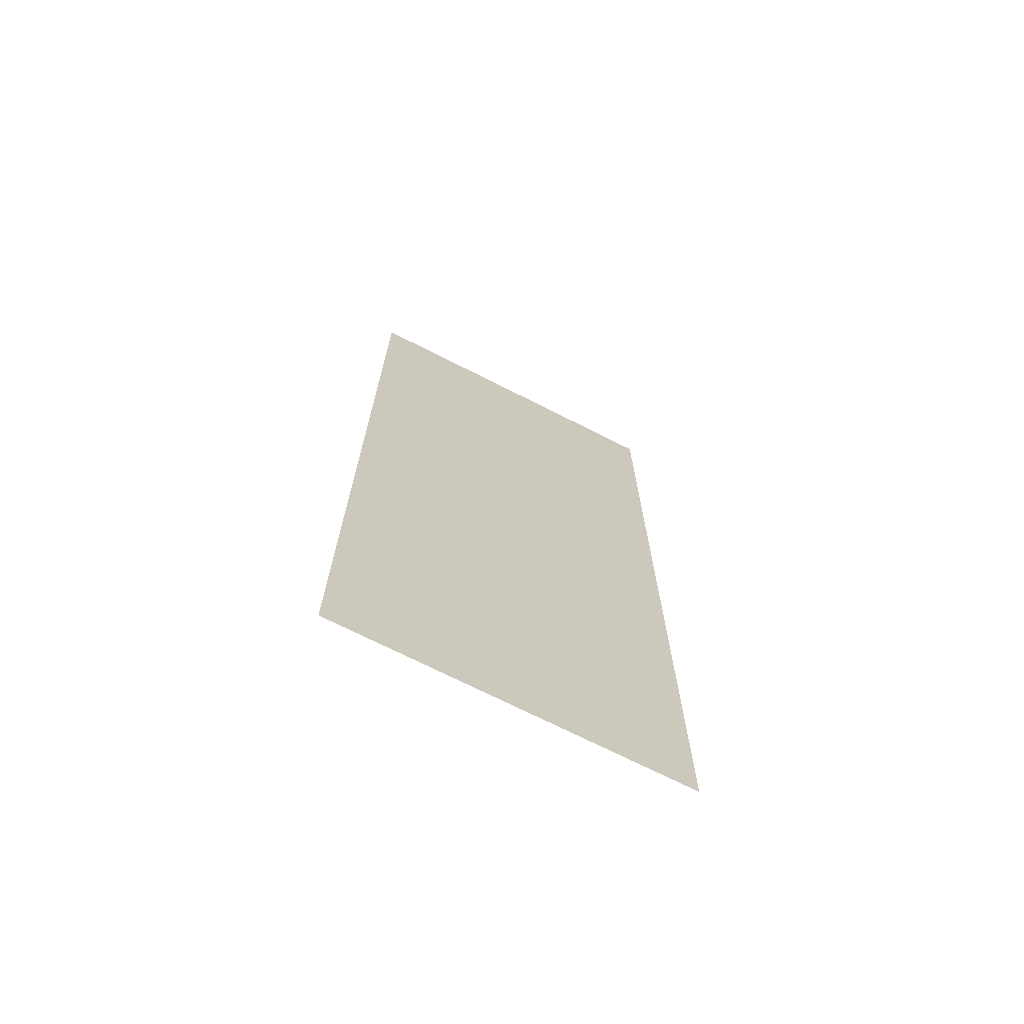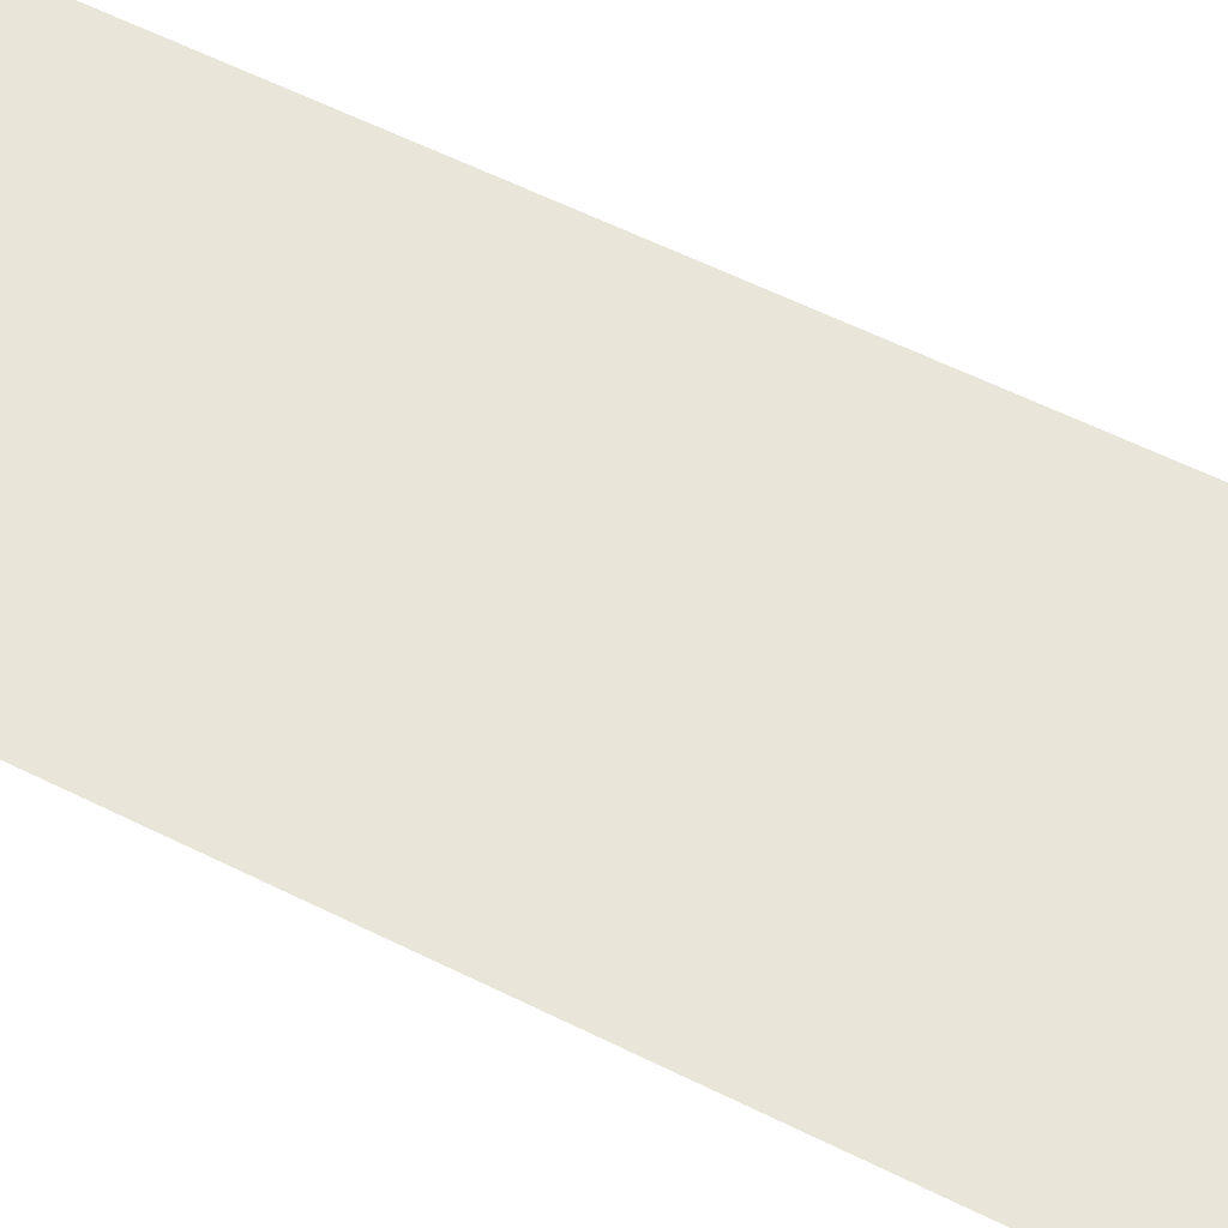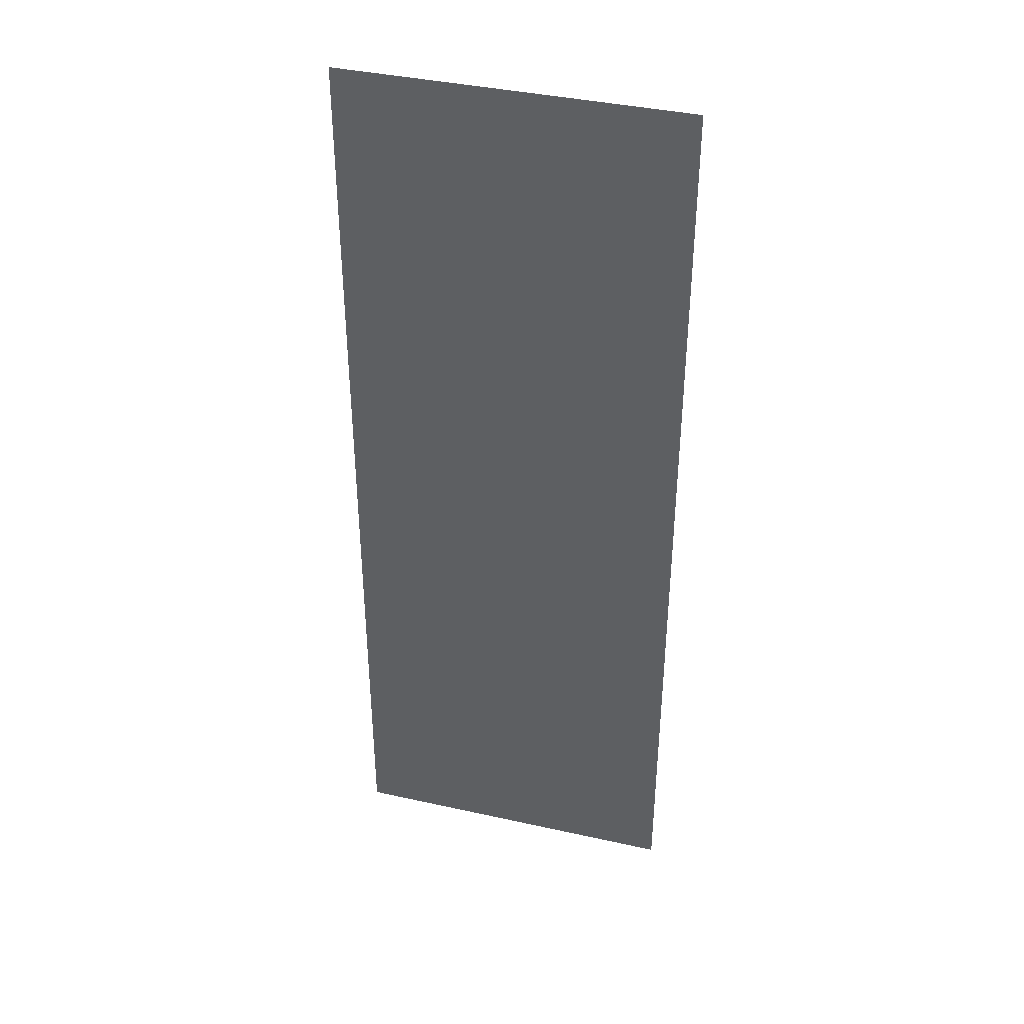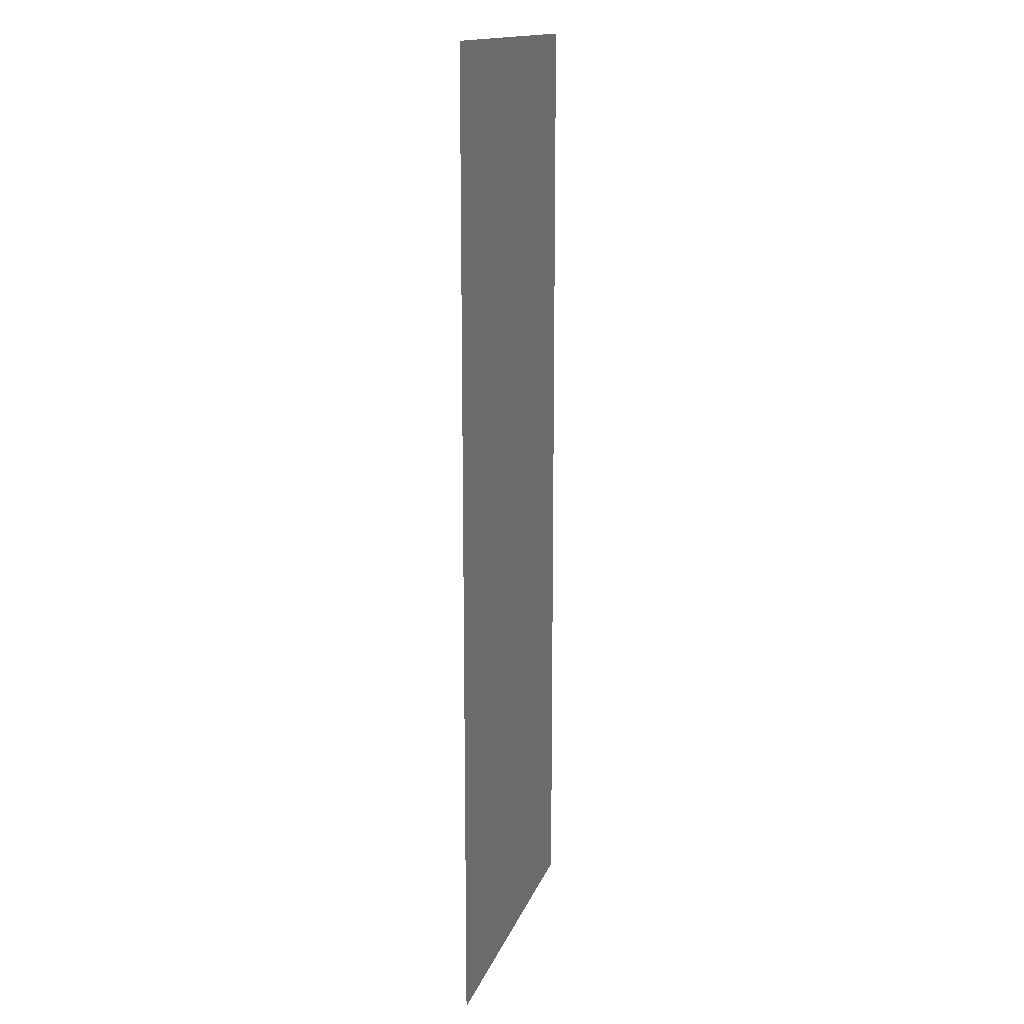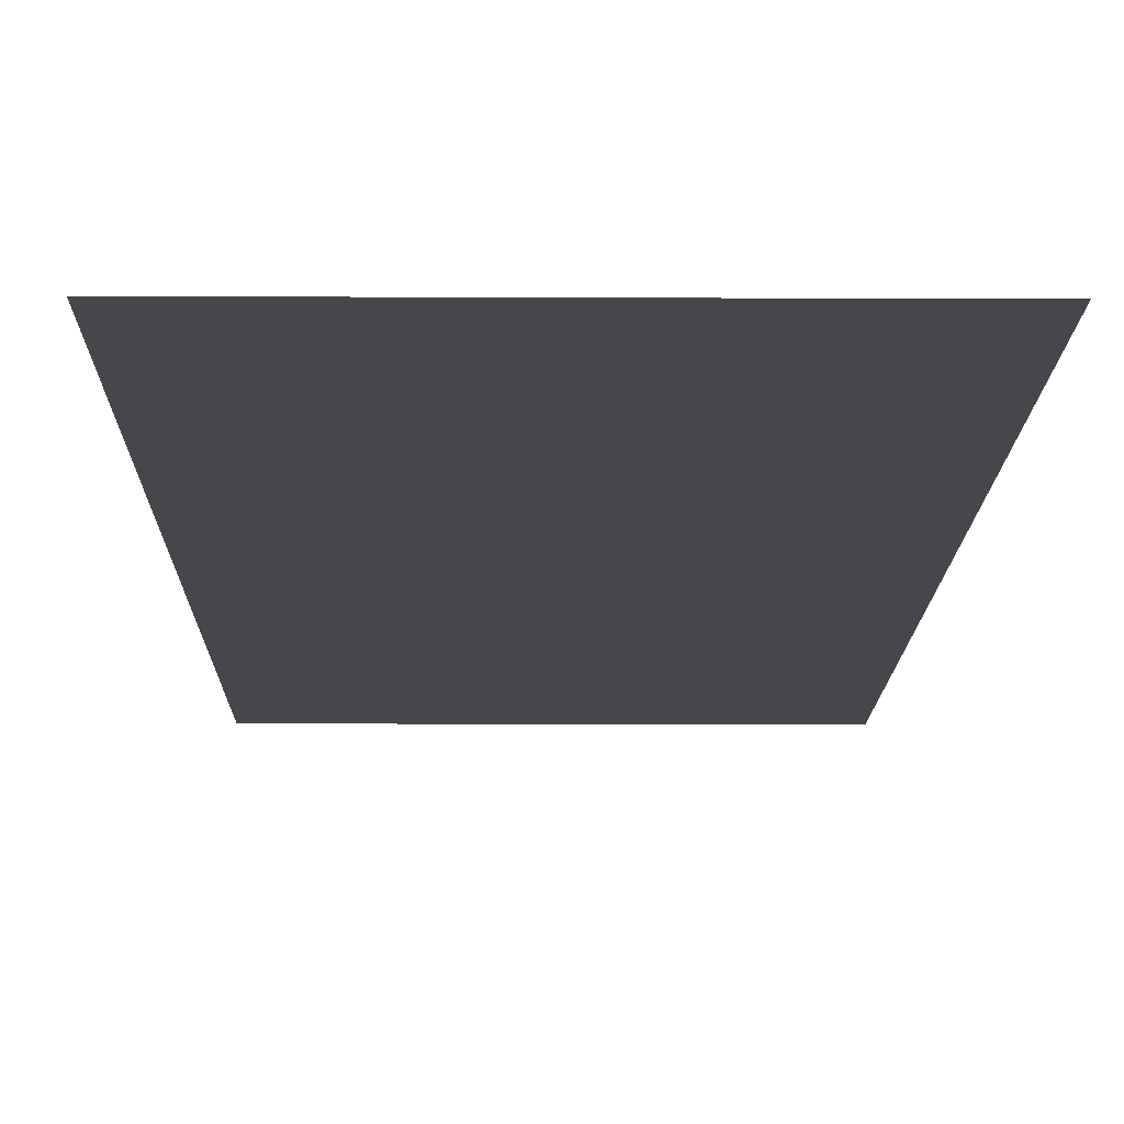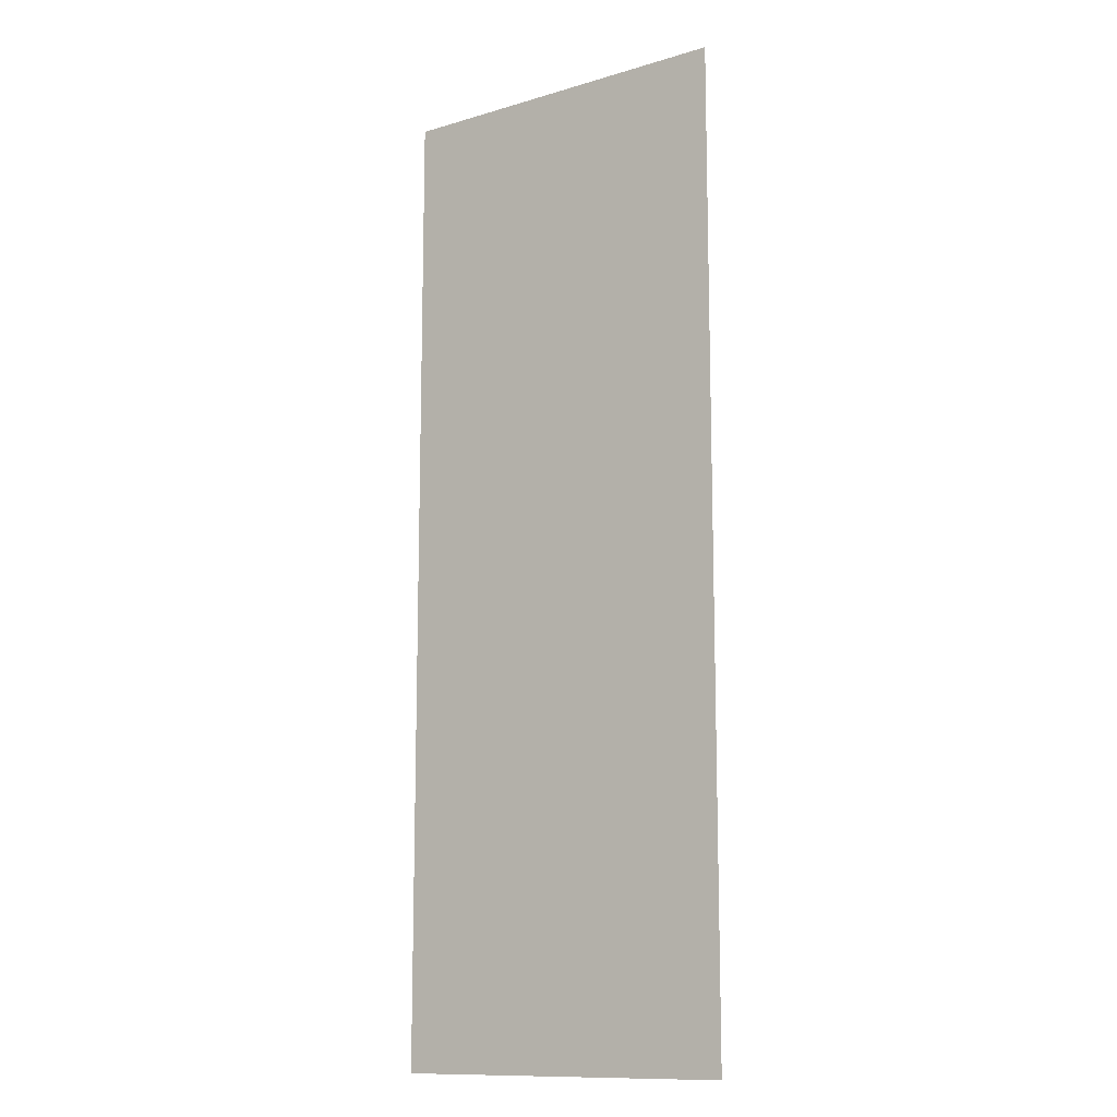
<metadata>
{"format":"obj","ext":"obj","renderer":"f3d","projection":"perspective","resolution":1024,"background":"white","views":[{"elev":-71.2,"azim":153.1,"up":"+Z"},{"elev":58.5,"azim":-62.7,"up":"+Y"},{"elev":39.4,"azim":-164.5,"up":"+Z"},{"elev":15.3,"azim":105.8,"up":"+Z"},{"elev":-10.6,"azim":179.3,"up":"+Y"},{"elev":-12.3,"azim":34.9,"up":"+Z"}]}
</metadata>
<code>
g Bone_Shutter
v 0.01602 0.009229 -0.03572
v 0.01602 0.009229 0.05418
v -0.01602 0.009229 0.05418
v -0.01602 0.009229 -0.03572
f -2 -3 -4
f -1 -2 -4

</code>
